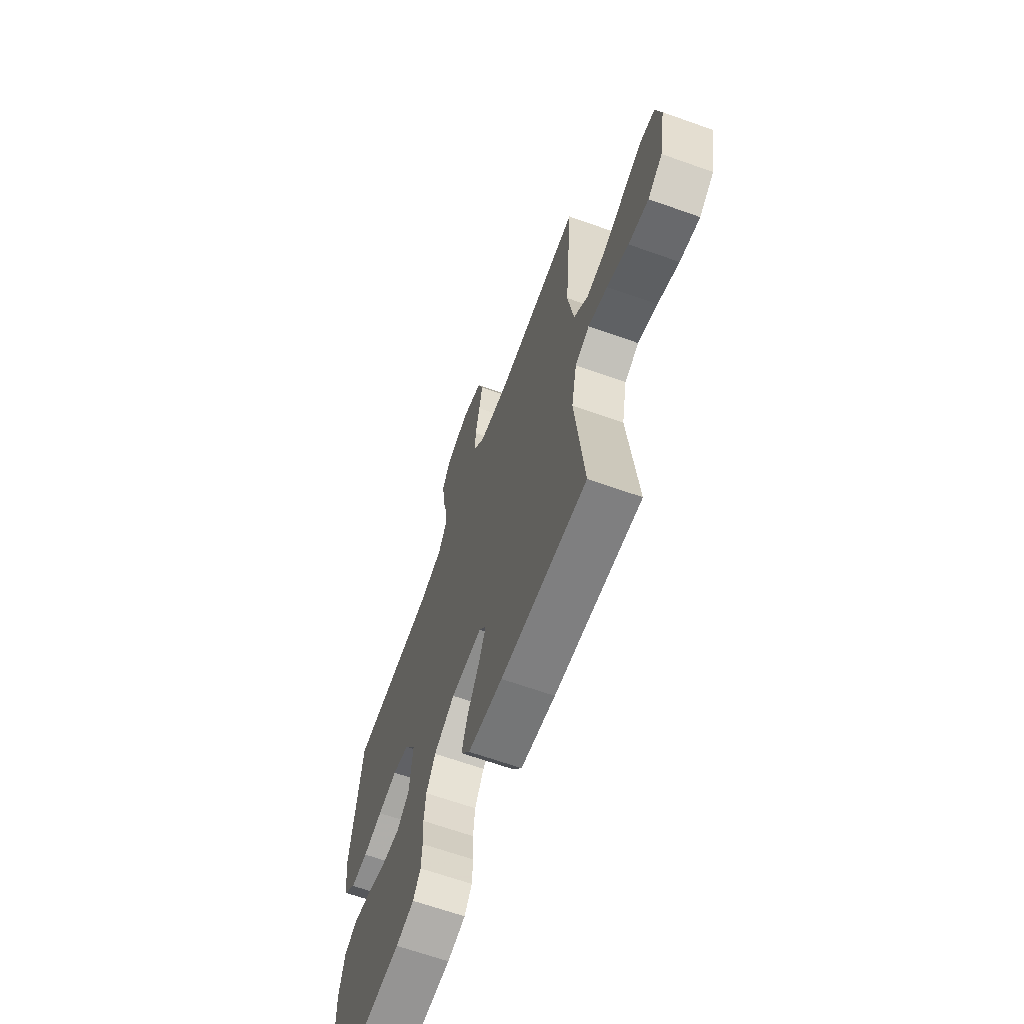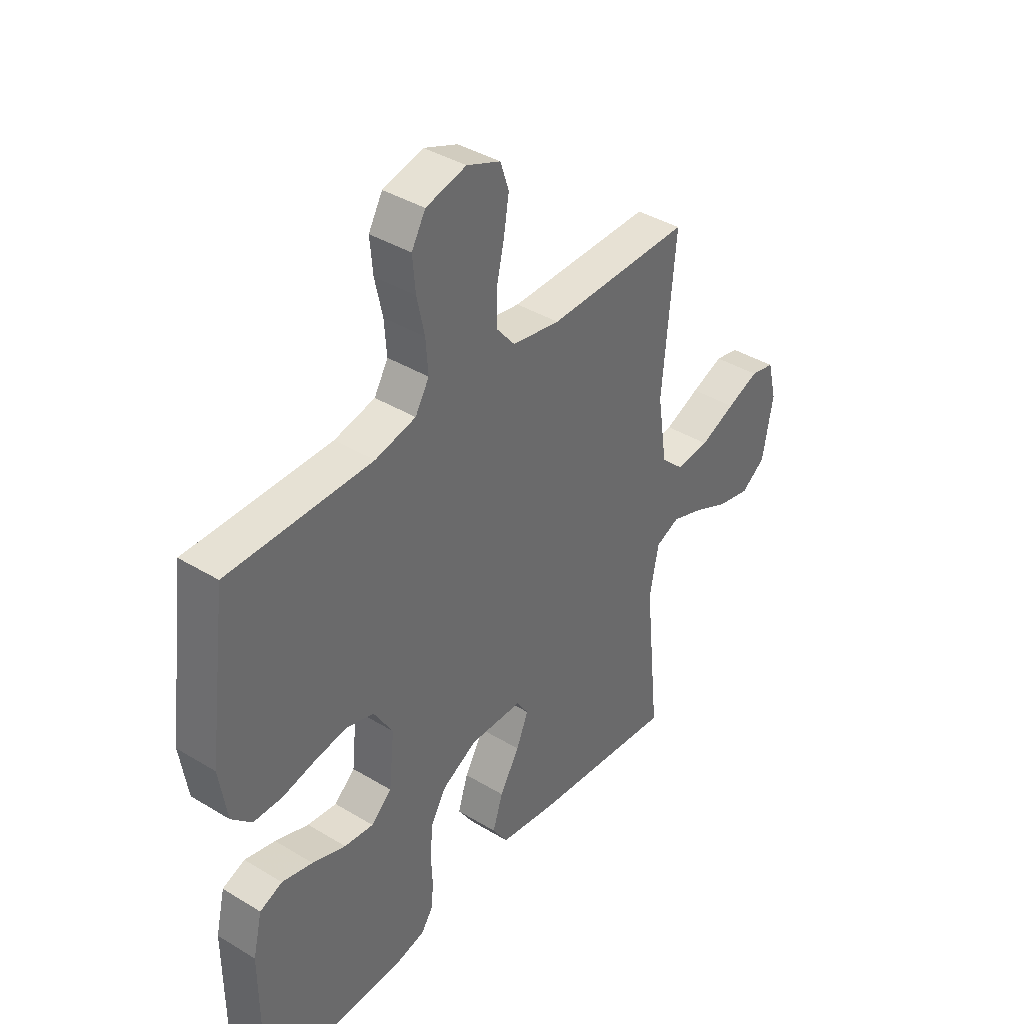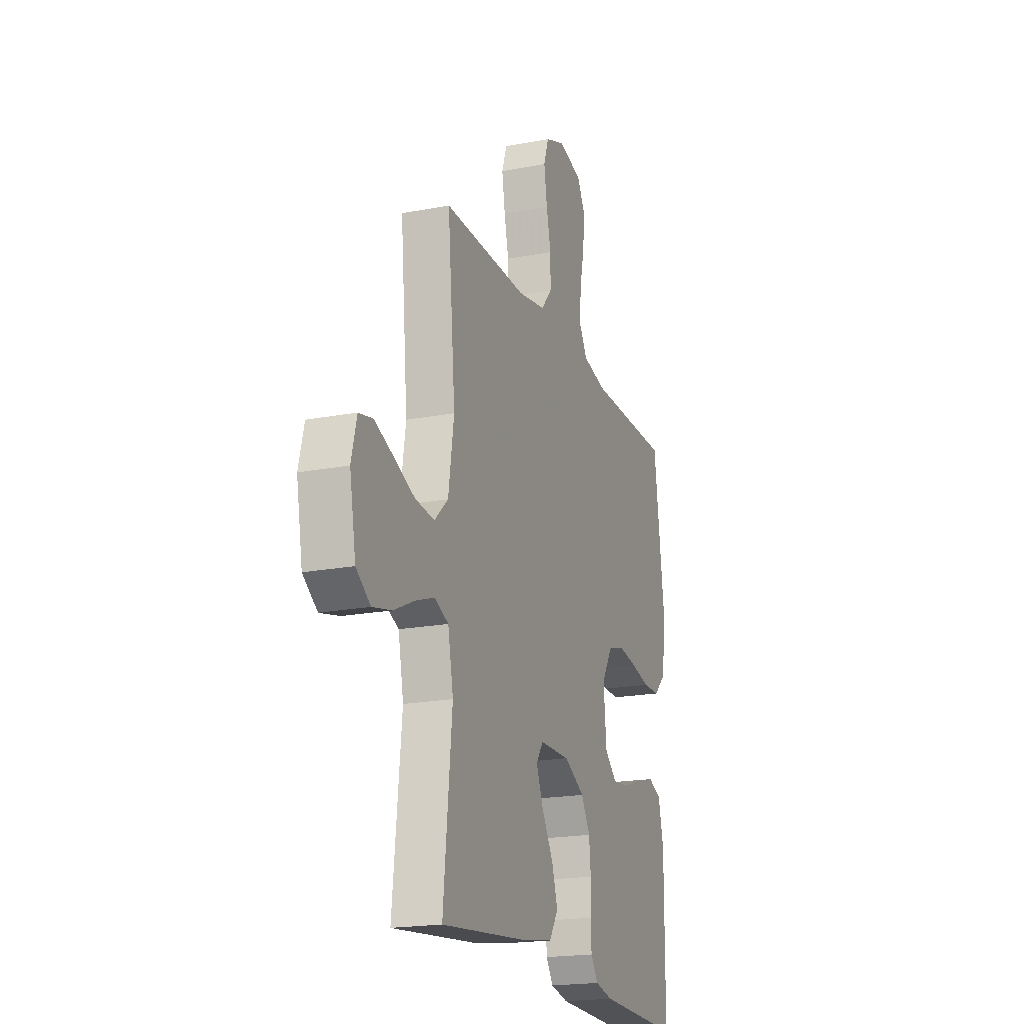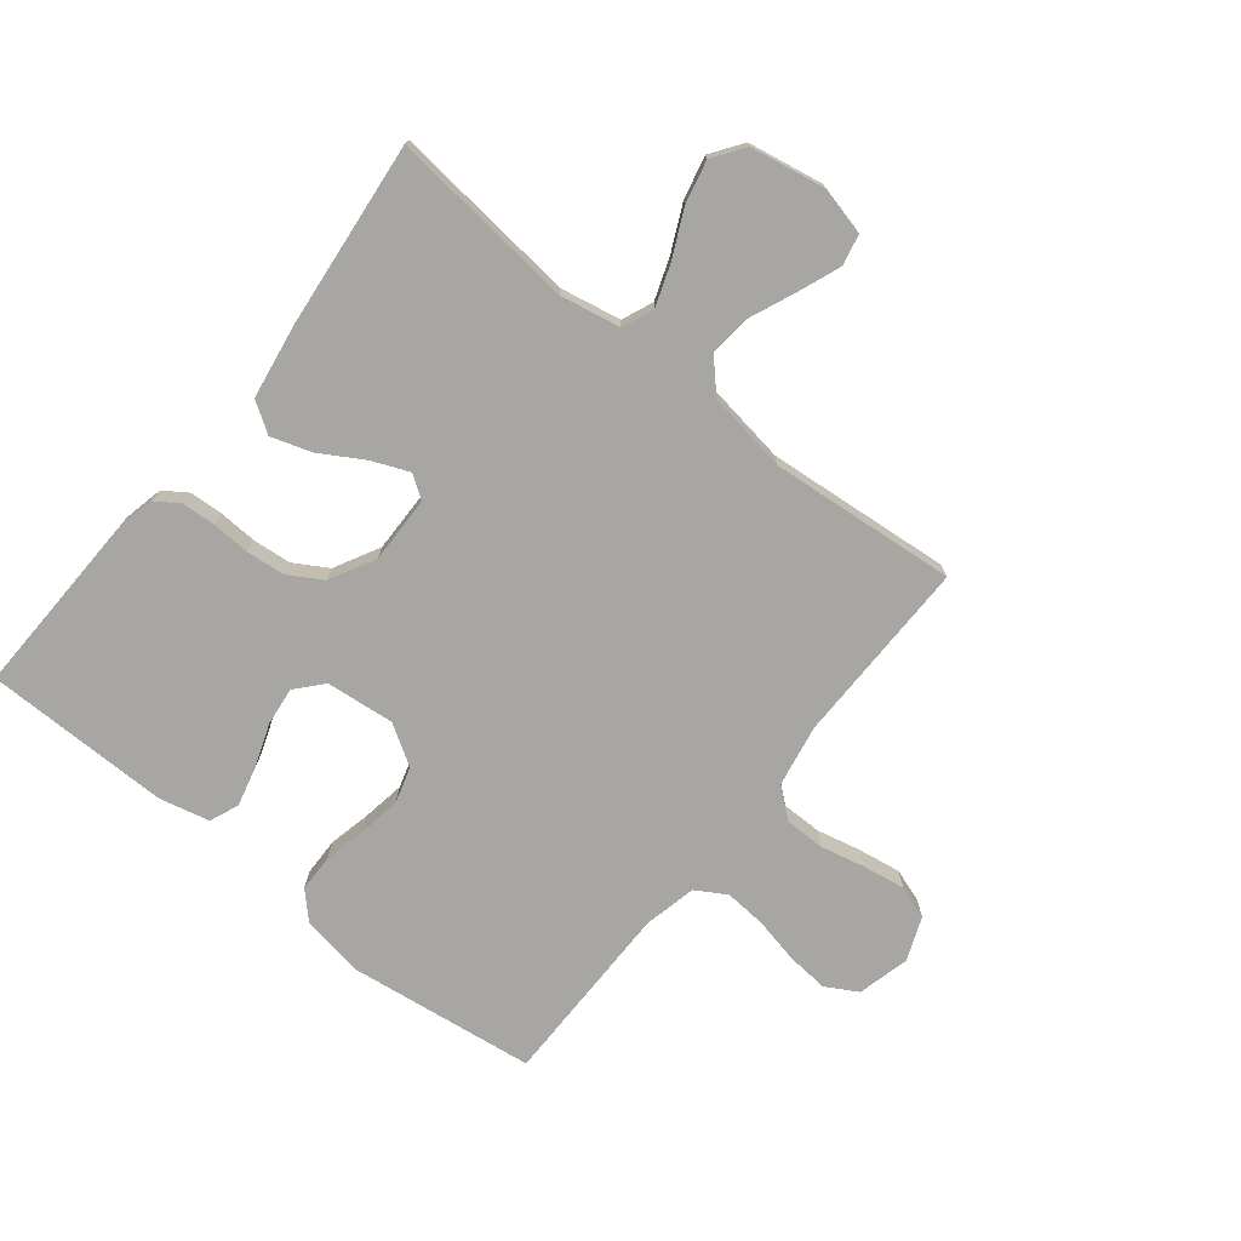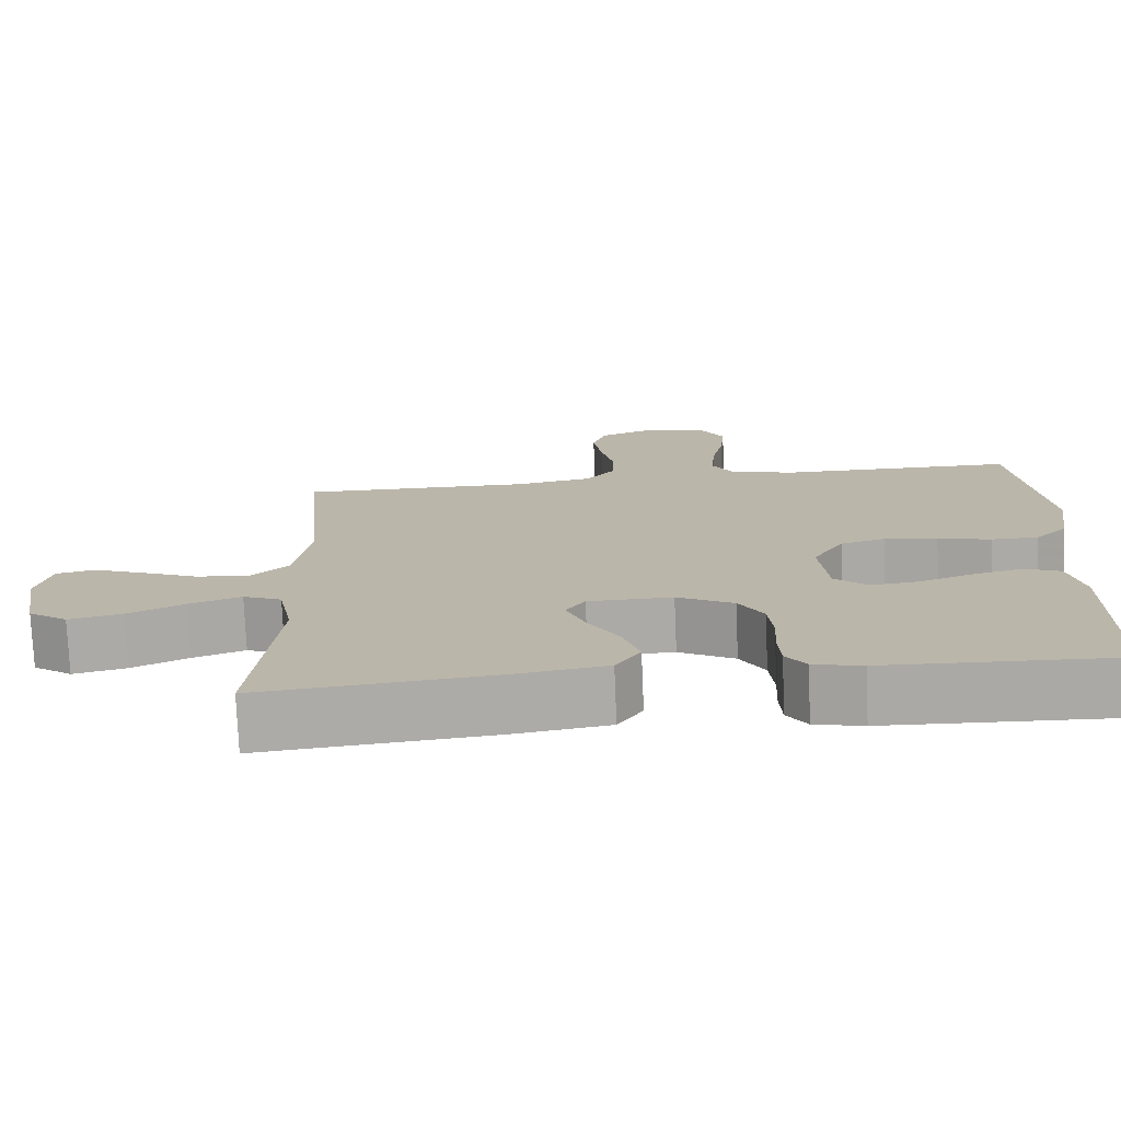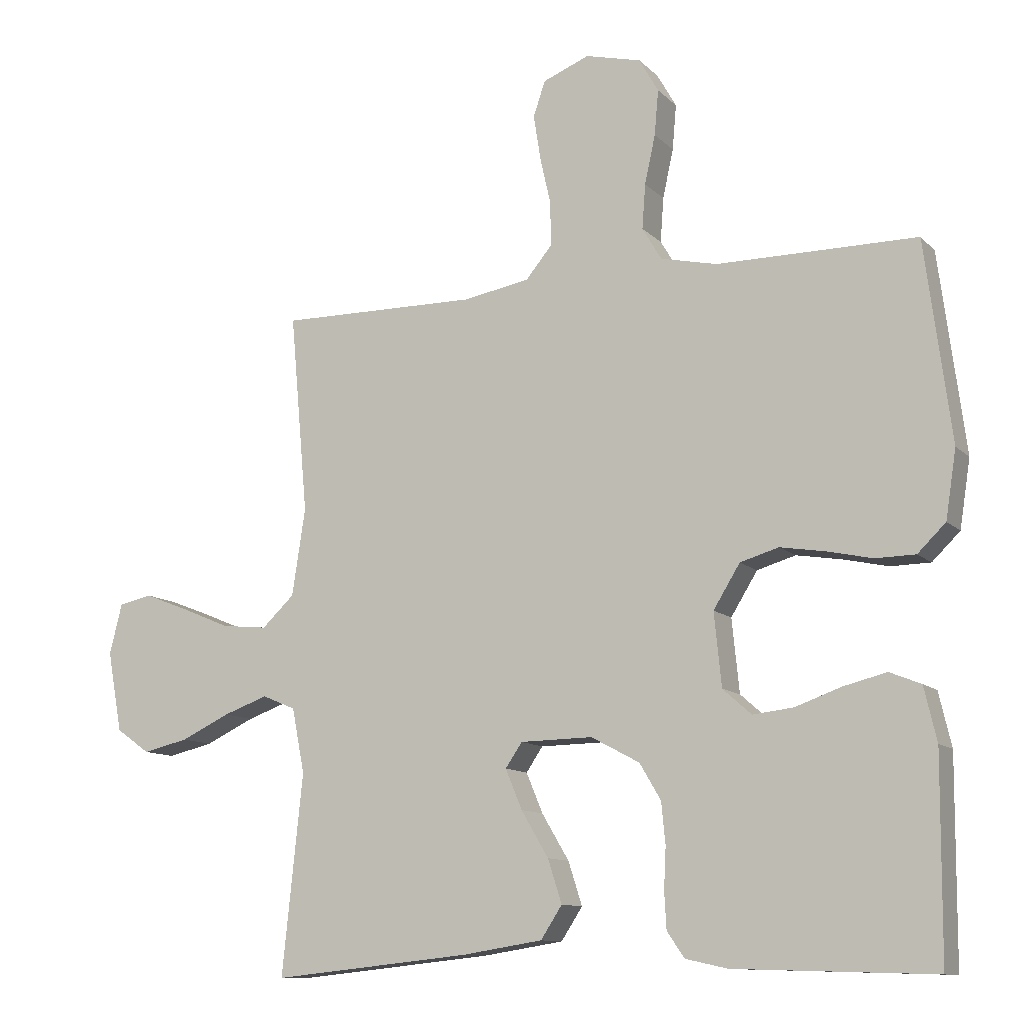
<metadata>
{"format":"obj","ext":"obj","renderer":"f3d","projection":"perspective","resolution":1024,"background":"white","views":[{"elev":-65.5,"azim":-109.7,"up":"+Z"},{"elev":39.2,"azim":127.2,"up":"+Z"},{"elev":-19.7,"azim":-70.4,"up":"+Z"},{"elev":-74.2,"azim":-128.7,"up":"+Y"},{"elev":-75.7,"azim":2.4,"up":"+Z"},{"elev":-11.1,"azim":25.6,"up":"+Z"}]}
</metadata>
<code>
v -0.5 0.07 0.5
v -0.2 0.07 0.497
v -0.1 0.07 0.515
v -0.061 0.07 0.562
v -0.061 0.07 0.627
v -0.077 0.07 0.698
v -0.088 0.07 0.767
v -0.07 0.07 0.82
v 0 0.07 0.848
v 0.084 0.07 0.827
v 0.113 0.07 0.776
v 0.107 0.07 0.708
v 0.091 0.07 0.635
v 0.086 0.07 0.568
v 0.115 0.07 0.519
v 0.2 0.07 0.5
v 0.5 0.07 0.5
v 0.539 0.07 0.2
v 0.523 0.07 0.098
v 0.481 0.07 0.057
v 0.421 0.07 0.056
v 0.353 0.07 0.071
v 0.285 0.07 0.082
v 0.227 0.07 0.065
v 0.187 0.07 0
v 0.198 0.07 -0.11
v 0.241 0.07 -0.148
v 0.302 0.07 -0.141
v 0.372 0.07 -0.116
v 0.436 0.07 -0.1
v 0.483 0.07 -0.119
v 0.502 0.07 -0.2
v 0.5 0.07 -0.5
v 0.2 0.07 -0.491
v 0.137 0.07 -0.477
v 0.111 0.07 -0.439
v 0.108 0.07 -0.385
v 0.111 0.07 -0.323
v 0.105 0.07 -0.261
v 0.073 0.07 -0.207
v 0 0.07 -0.168
v -0.109 0.07 -0.17
v -0.134 0.07 -0.207
v -0.109 0.07 -0.267
v -0.068 0.07 -0.336
v -0.047 0.07 -0.401
v -0.079 0.07 -0.45
v -0.2 0.07 -0.469
v -0.5 0.07 -0.5
v -0.469 0.07 -0.2
v -0.488 0.07 -0.103
v -0.538 0.07 -0.082
v -0.605 0.07 -0.106
v -0.679 0.07 -0.141
v -0.748 0.07 -0.157
v -0.799 0.07 -0.121
v -0.821 0.07 0
v -0.802 0.07 0.076
v -0.752 0.07 0.087
v -0.685 0.07 0.061
v -0.611 0.07 0.03
v -0.542 0.07 0.023
v -0.493 0.07 0.069
v -0.473 0.07 0.2
v -0.5 0 0.5
v -0.2 0 0.497
v -0.1 0 0.515
v -0.061 0 0.562
v -0.061 0 0.627
v -0.077 0 0.698
v -0.088 0 0.767
v -0.07 0 0.82
v 0 0 0.848
v 0.084 0 0.827
v 0.113 0 0.776
v 0.107 0 0.708
v 0.091 0 0.635
v 0.086 0 0.568
v 0.115 0 0.519
v 0.2 0 0.5
v 0.5 0 0.5
v 0.539 0 0.2
v 0.523 0 0.098
v 0.481 0 0.057
v 0.421 0 0.056
v 0.353 0 0.071
v 0.285 0 0.082
v 0.227 0 0.065
v 0.187 0 0
v 0.198 0 -0.11
v 0.241 0 -0.148
v 0.302 0 -0.141
v 0.372 0 -0.116
v 0.436 0 -0.1
v 0.483 0 -0.119
v 0.502 0 -0.2
v 0.5 0 -0.5
v 0.2 0 -0.491
v 0.137 0 -0.477
v 0.111 0 -0.439
v 0.108 0 -0.385
v 0.111 0 -0.323
v 0.105 0 -0.261
v 0.073 0 -0.207
v 0 0 -0.168
v -0.109 0 -0.17
v -0.134 0 -0.207
v -0.109 0 -0.267
v -0.068 0 -0.336
v -0.047 0 -0.401
v -0.079 0 -0.45
v -0.2 0 -0.469
v -0.5 0 -0.5
v -0.469 0 -0.2
v -0.488 0 -0.103
v -0.538 0 -0.082
v -0.605 0 -0.106
v -0.679 0 -0.141
v -0.748 0 -0.157
v -0.799 0 -0.121
v -0.821 0 0
v -0.802 0 0.076
v -0.752 0 0.087
v -0.685 0 0.061
v -0.611 0 0.03
v -0.542 0 0.023
v -0.493 0 0.069
v -0.473 0 0.2
f 59 60 61
f 58 59 61
f 57 58 61
f 56 57 61
f 55 56 61
f 54 55 61
f 53 54 61
f 52 53 61 62
f 51 52 62 63
f 48 49 50
f 47 48 50
f 46 47 50
f 45 46 50
f 44 45 50
f 51 63 64
f 50 51 64
f 44 50 64
f 43 44 64
f 36 37 38
f 35 36 38
f 34 35 38
f 33 34 38
f 32 33 38
f 31 32 38
f 30 31 38
f 29 30 38
f 28 29 38
f 27 28 38 39
f 26 27 39 40
f 20 21 22
f 19 20 22
f 18 19 22
f 17 18 22
f 16 17 22
f 15 16 22 23
f 14 15 23 24
f 11 12 13
f 10 11 13
f 9 10 13
f 8 9 13
f 7 8 13
f 6 7 13
f 5 6 13
f 4 5 13 14
f 14 24 25
f 4 14 25
f 3 4 25
f 64 1 2
f 43 64 2
f 42 43 2
f 26 40 41
f 26 41 42
f 25 26 42
f 3 25 42
f 2 3 42
f 125 124 123
f 125 123 122
f 125 122 121
f 125 121 120
f 125 120 119
f 125 119 118
f 125 118 117
f 126 125 117 116
f 127 126 116 115
f 114 113 112
f 114 112 111
f 114 111 110
f 114 110 109
f 114 109 108
f 128 127 115
f 128 115 114
f 128 114 108
f 128 108 107
f 102 101 100
f 102 100 99
f 102 99 98
f 102 98 97
f 102 97 96
f 102 96 95
f 102 95 94
f 102 94 93
f 102 93 92
f 103 102 92 91
f 104 103 91 90
f 86 85 84
f 86 84 83
f 86 83 82
f 86 82 81
f 86 81 80
f 87 86 80 79
f 88 87 79 78
f 77 76 75
f 77 75 74
f 77 74 73
f 77 73 72
f 77 72 71
f 77 71 70
f 77 70 69
f 78 77 69 68
f 89 88 78
f 89 78 68
f 89 68 67
f 66 65 128
f 66 128 107
f 66 107 106
f 105 104 90
f 106 105 90
f 106 90 89
f 106 89 67
f 106 67 66
f 1 65 66 2
f 2 66 67 3
f 3 67 68 4
f 4 68 69 5
f 5 69 70 6
f 6 70 71 7
f 7 71 72 8
f 8 72 73 9
f 9 73 74 10
f 10 74 75 11
f 11 75 76 12
f 12 76 77 13
f 13 77 78 14
f 14 78 79 15
f 15 79 80 16
f 16 80 81 17
f 17 81 82 18
f 18 82 83 19
f 19 83 84 20
f 20 84 85 21
f 21 85 86 22
f 22 86 87 23
f 23 87 88 24
f 24 88 89 25
f 25 89 90 26
f 26 90 91 27
f 27 91 92 28
f 28 92 93 29
f 29 93 94 30
f 30 94 95 31
f 31 95 96 32
f 32 96 97 33
f 33 97 98 34
f 34 98 99 35
f 35 99 100 36
f 36 100 101 37
f 37 101 102 38
f 38 102 103 39
f 39 103 104 40
f 40 104 105 41
f 41 105 106 42
f 42 106 107 43
f 43 107 108 44
f 44 108 109 45
f 45 109 110 46
f 46 110 111 47
f 47 111 112 48
f 48 112 113 49
f 49 113 114 50
f 50 114 115 51
f 51 115 116 52
f 52 116 117 53
f 53 117 118 54
f 54 118 119 55
f 55 119 120 56
f 56 120 121 57
f 57 121 122 58
f 58 122 123 59
f 59 123 124 60
f 60 124 125 61
f 61 125 126 62
f 62 126 127 63
f 63 127 128 64
f 64 128 65 1

</code>
